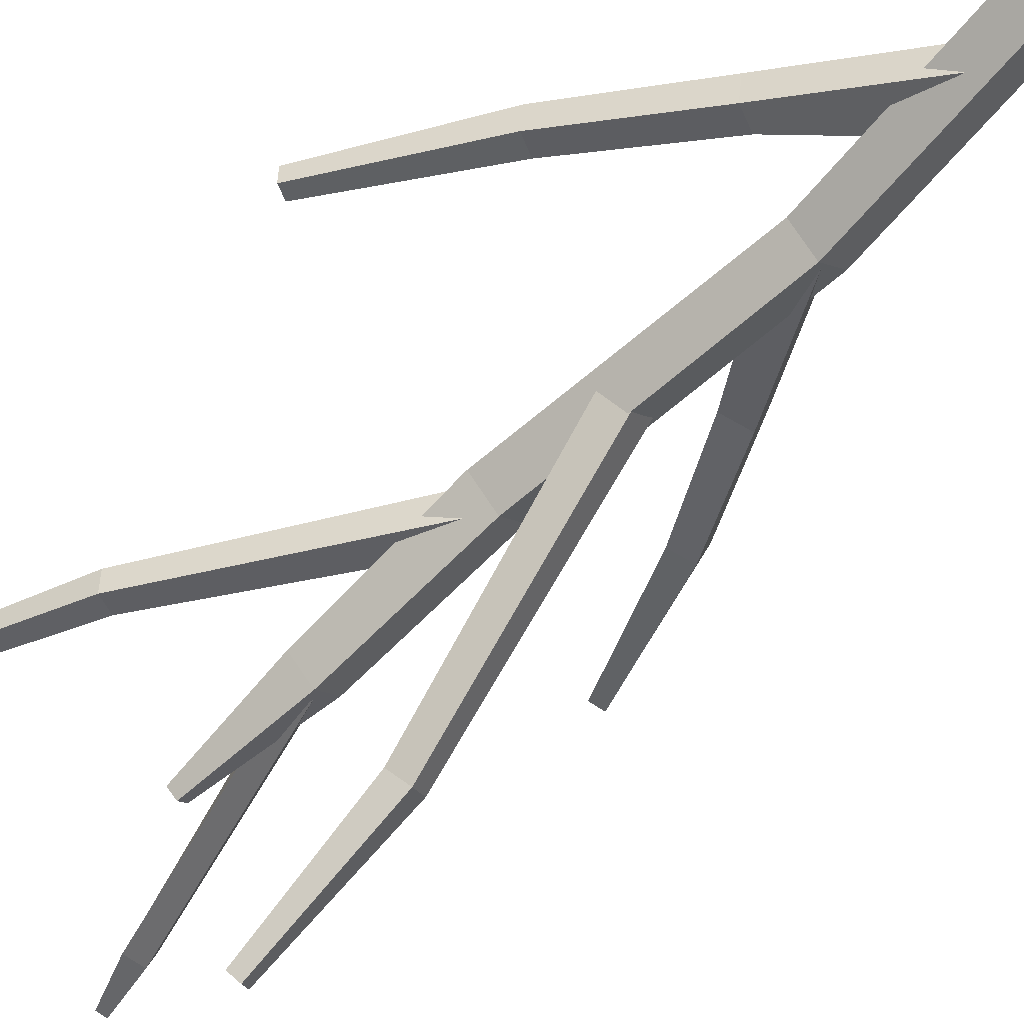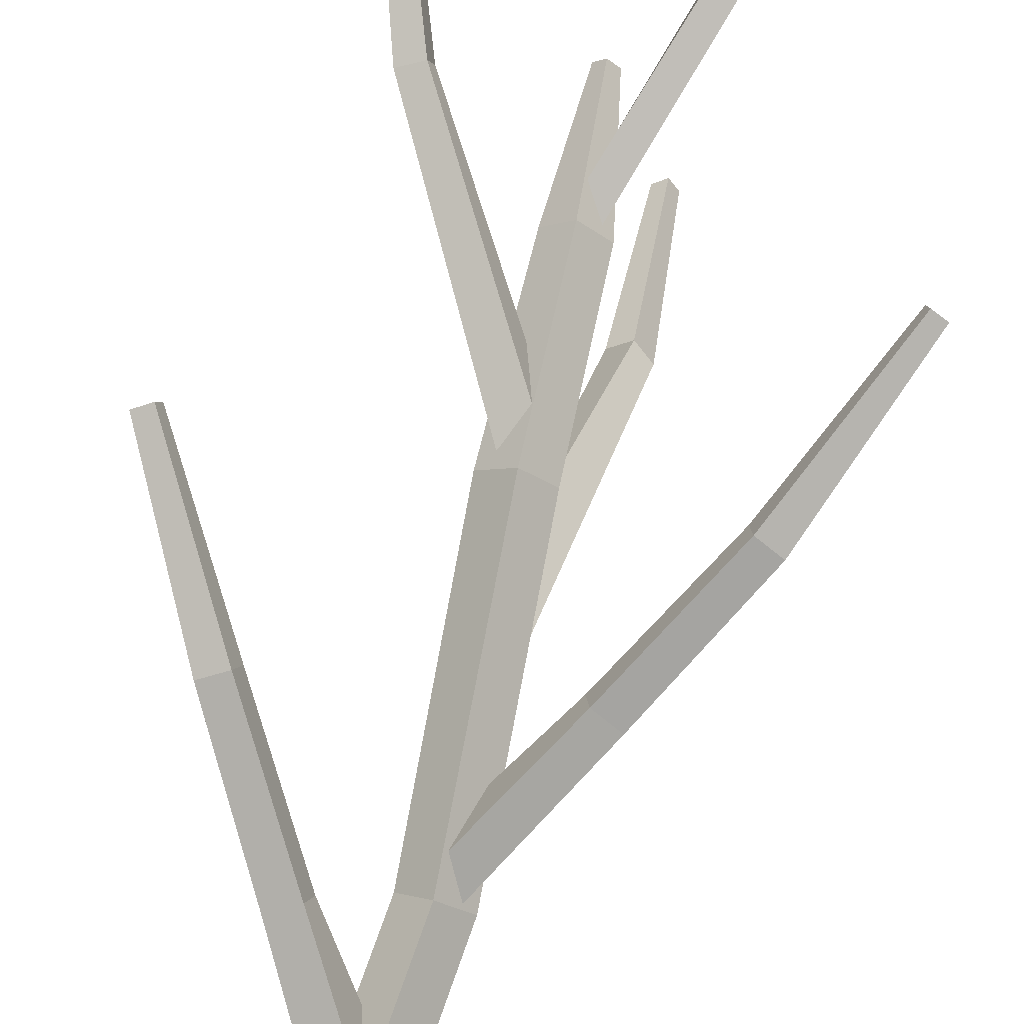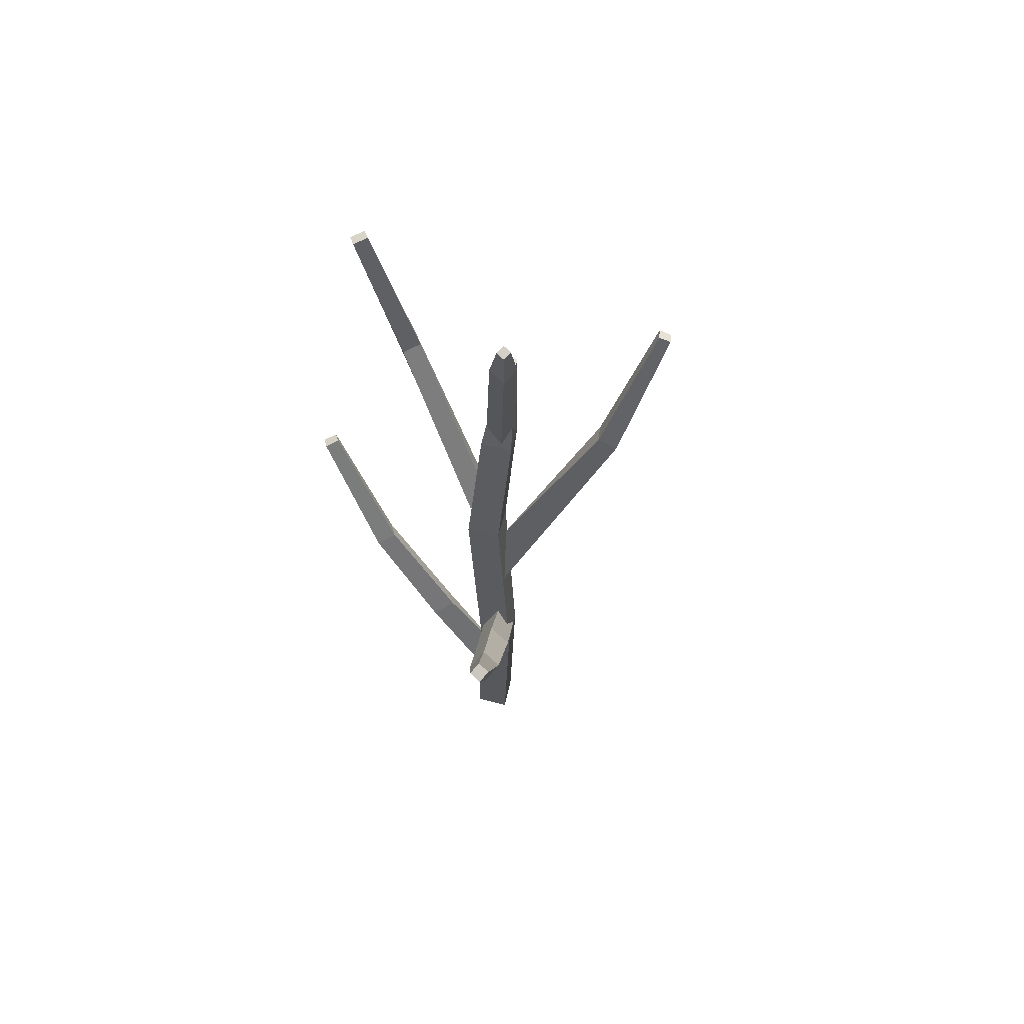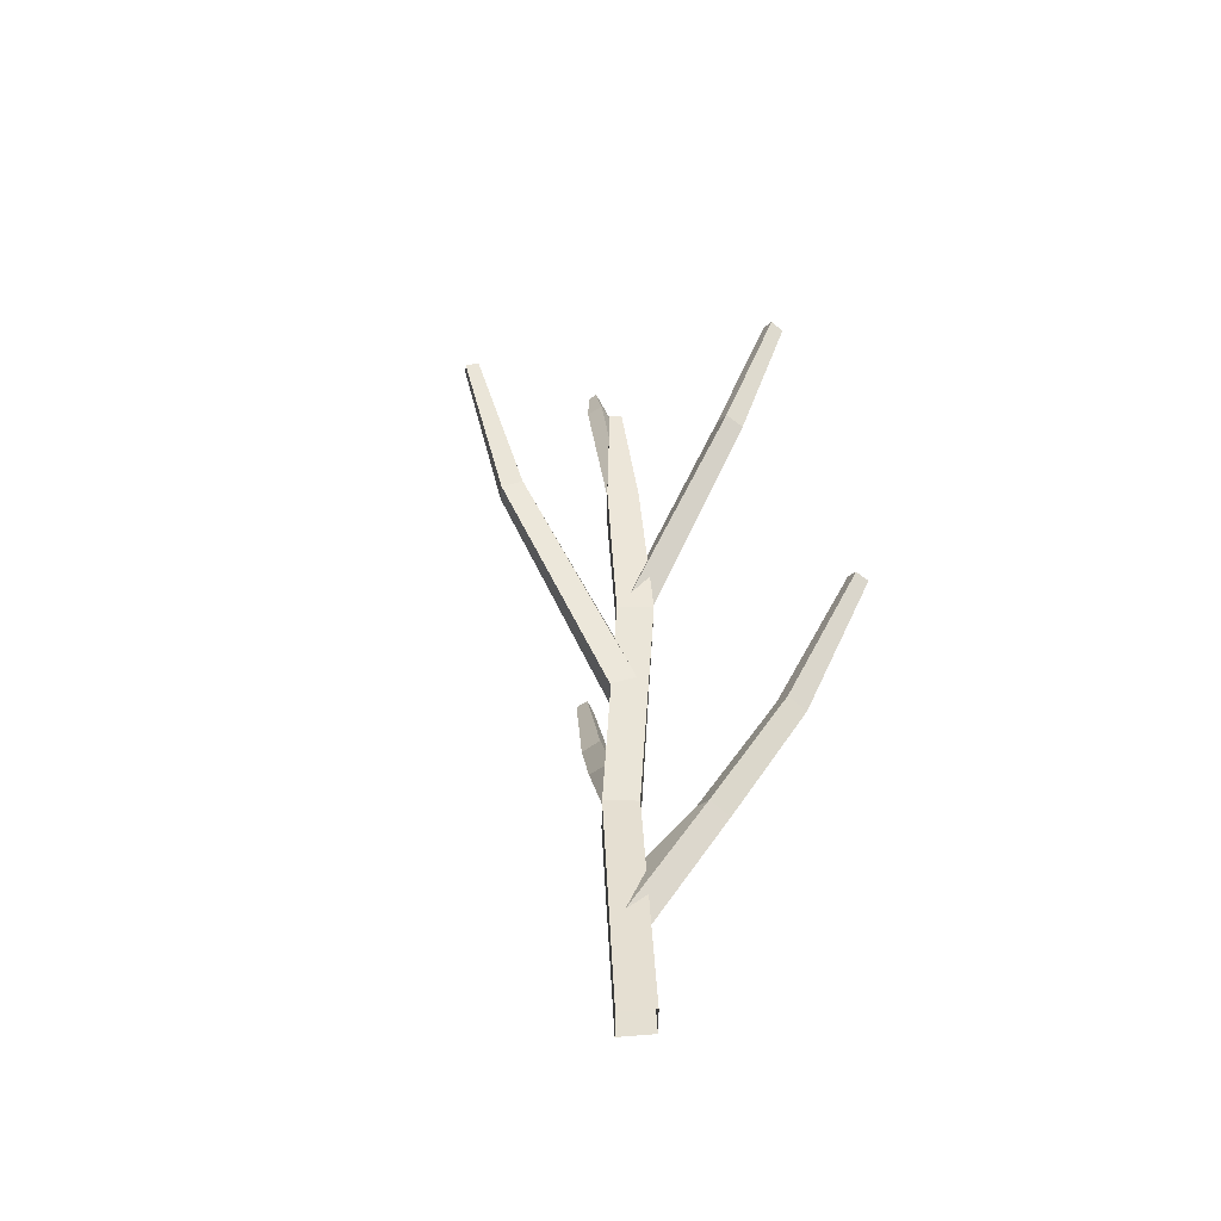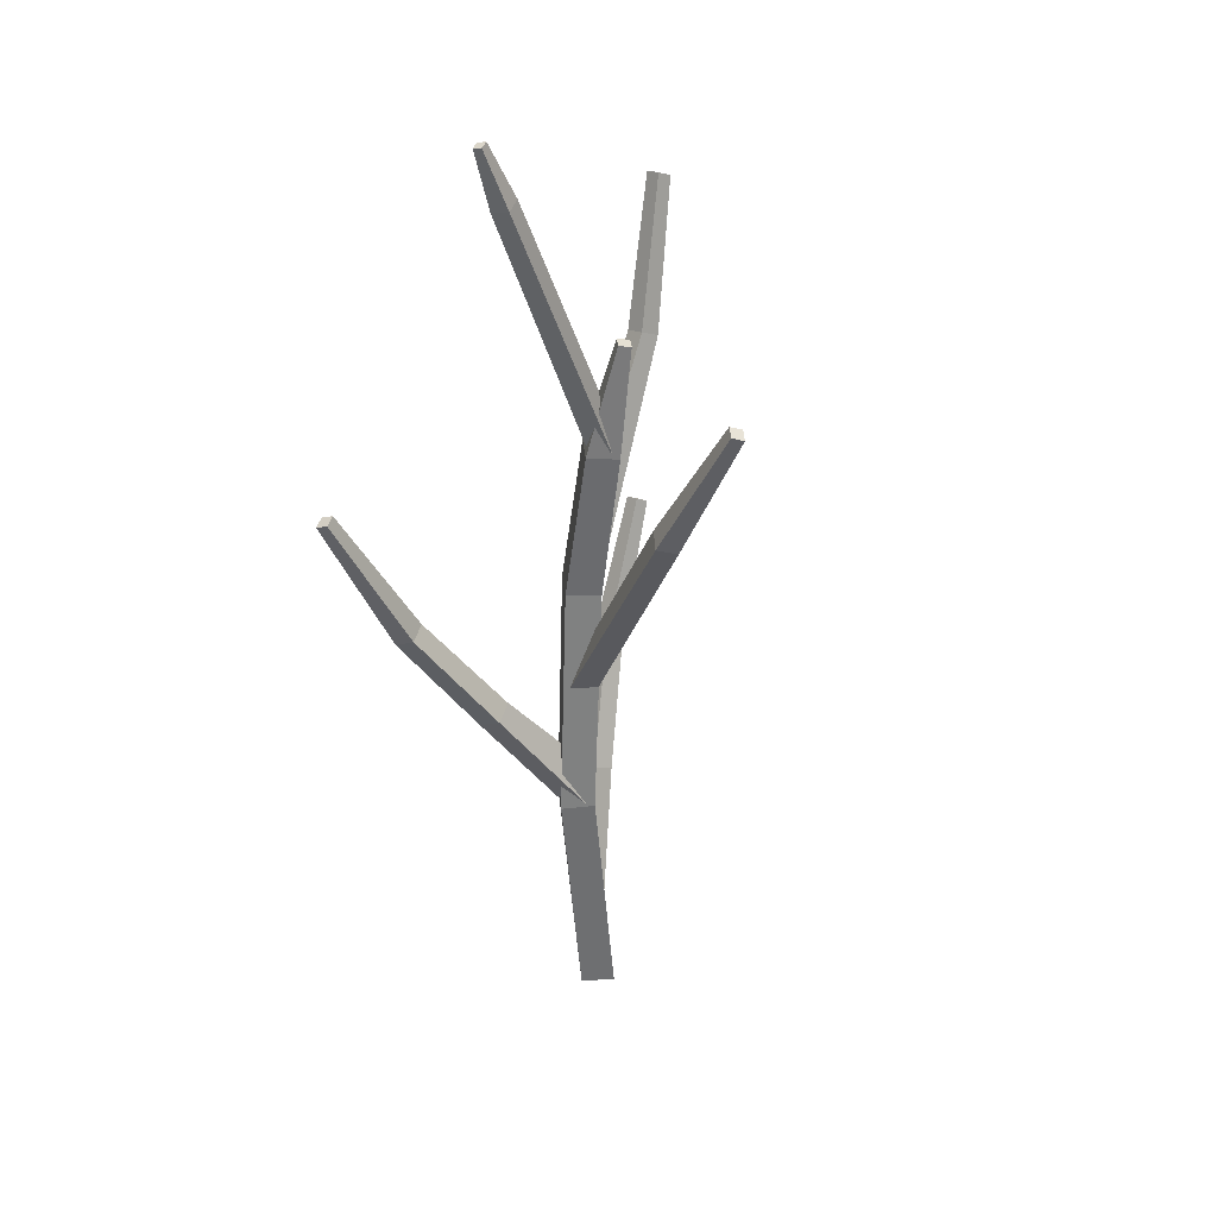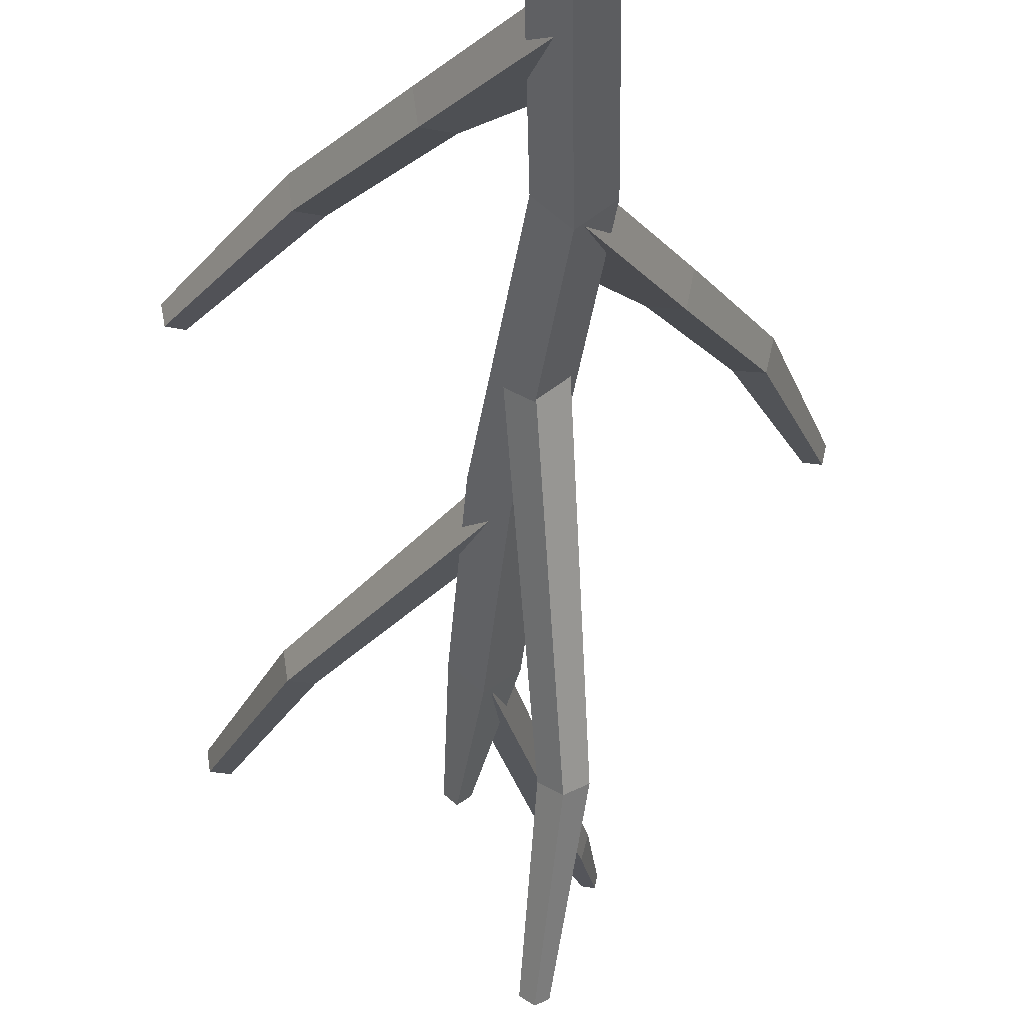
<metadata>
{"format":"obj","ext":"obj","renderer":"f3d","projection":"perspective","resolution":1024,"background":"white","views":[{"elev":-60.5,"azim":-43.6,"up":"+Z"},{"elev":78.4,"azim":14.5,"up":"+Z"},{"elev":60.3,"azim":58.0,"up":"+Y"},{"elev":-47.8,"azim":-135.2,"up":"+Y"},{"elev":33.4,"azim":128.6,"up":"+Y"},{"elev":-39.2,"azim":-4.3,"up":"+Z"}]}
</metadata>
<code>
o Sapling_Tree
v 0.0481 0.4827 0.0557
v 0.000203 0.4844 0.006236
v -0.04781 -0.01273 -0.007163
v 0.04815 0.4848 -0.04248
v 0.001867 -0.01908 -0.0569
v 0.09829 0.483 0.006237
v 0.05255 -0.01515 -0.007163
v 0.002115 -0.008789 0.04257
v -0.03532 0.9803 0.01504
v 0.01617 0.9792 -0.03597
v 0.06592 0.985 0.01464
v 0.01625 0.986 0.06379
v 0.00584 1.302 0.01802
v -0.03802 1.295 -0.02757
v 0.005976 1.291 -0.07287
v 0.05308 1.298 -0.02787
v -0.02927 1.523 -0.06669
v -0.01202 1.521 -0.084
v 0.006279 1.524 -0.06674
v -0.01213 1.526 -0.04883
v -0.005753 0.1998 0.02013
v -0.1326 0.4185 0.09742
v -0.1244 0.4348 0.05129
v 0.002711 0.2151 -0.02982
v -0.0808 0.454 0.06384
v -0.00113 0.3514 0.01419
v -0.08732 0.438 0.112
v 0.0232 0.2618 0.04544
v -0.2648 0.6407 0.171
v -0.2576 0.6557 0.1283
v -0.2192 0.6753 0.1414
v -0.2259 0.6609 0.183
v -0.411 0.9115 0.2068
v -0.4051 0.9195 0.1786
v -0.3795 0.9331 0.1865
v -0.3848 0.9253 0.2162
v 0.2097 0.7087 0.1202
v 0.166 0.7261 0.1355
v 0.05015 0.5412 0.05098
v 0.1564 0.7459 0.09149
v 0.07439 0.6291 0.02303
v 0.2012 0.7288 0.0738
v 0.06034 0.4907 -0.03013
v 0.07998 0.4899 0.02396
v 0.2945 0.942 0.2297
v 0.2871 0.9607 0.1897
v 0.3264 0.9458 0.1756
v 0.3349 0.9267 0.2155
v 0.4206 1.221 0.2997
v 0.4151 1.23 0.2763
v 0.4392 1.223 0.2675
v 0.4442 1.213 0.2922
v 0.03028 0.7706 -0.0381
v 0.07026 0.7726 0.001976
v 0.02809 0.9062 -0.02966
v -0.005926 0.7898 -0.003959
v 0.1299 1.222 -0.2514
v 0.09974 1.239 -0.2232
v 0.06729 1.226 -0.2501
v 0.09675 1.209 -0.2792
v 0.08378 1.48 -0.4056
v 0.1026 1.489 -0.39
v 0.08552 1.497 -0.3725
v 0.06537 1.488 -0.3877
v -0.01456 1.006 0.03173
v -0.2379 1.421 0.02875
v -0.006937 1.019 -0.01897
v -0.2014 1.438 0.03949
v -0.01255 1.141 0.01641
v -0.2079 1.429 0.07829
v 0.01238 1.066 0.05347
v -0.2445 1.412 0.0697
v -0.3367 1.703 0.07904
v -0.3083 1.716 0.08588
v -0.3138 1.709 0.1172
v -0.3413 1.697 0.1089
v 0.1853 1.804 0.07072
v 0.1501 1.814 0.08066
v 0.005254 1.358 0.003197
v 0.1429 1.822 0.04546
v 0.0213 1.43 -0.03321
v 0.1764 1.813 0.03576
v 0.01854 1.307 -0.06199
v 0.03537 1.313 -0.01419
v 0.1927 1.929 0.09018
v 0.1883 1.934 0.0724
v 0.2062 1.929 0.06738
v 0.2096 1.925 0.08501
f 7 5 4 6
f 8 7 6 1
f 6 4 10 11
f 5 3 2 4
f 4 2 9 10
f 11 10 15 16
f 12 11 16 13
f 14 13 20 17
f 15 14 17 18
f 16 15 18 19
f 26 24 23 25
f 21 28 27 22
f 27 25 31 32
f 25 23 30 31
f 33 34 30 29
f 22 27 32 29
f 31 35 36 32
f 36 33 29 32
f 34 35 31 30
f 43 41 40 42
f 44 43 42 37
f 40 38 45 46
f 39 44 37 38
f 37 42 47 48
f 37 48 45 38
f 48 52 49 45
f 47 46 50 51
f 47 51 52 48
f 55 58 59 56
f 58 63 64 59
f 60 61 62 57
f 57 62 63 58
f 69 67 66 68
f 68 66 73 74
f 65 72 66 67
f 71 69 68 70
f 66 72 76 73
f 70 68 74 75
f 83 81 80 82
f 82 87 88 77
f 88 87 86 85
f 65 71 70 72
f 3 8 1 2
f 1 6 11 12
f 9 12 13 14
f 13 16 19 20
f 28 26 25 27
f 23 22 29 30
f 34 33 36 35
f 41 39 38 40
f 62 61 64 63
f 42 40 46 47
f 45 49 50 46
f 52 51 50 49
f 57 58 55 54
f 72 70 75 76
f 73 76 75 74
f 18 17 20 19
f 81 79 78 80
f 79 84 77 78
f 86 87 82 80
f 53 60 57 54
f 24 21 22 23
f 64 61 60 59
f 53 56 59 60
f 10 9 14 15
f 1 12 9 2
f 78 85 86 80
f 88 85 78 77
f 84 83 82 77

</code>
